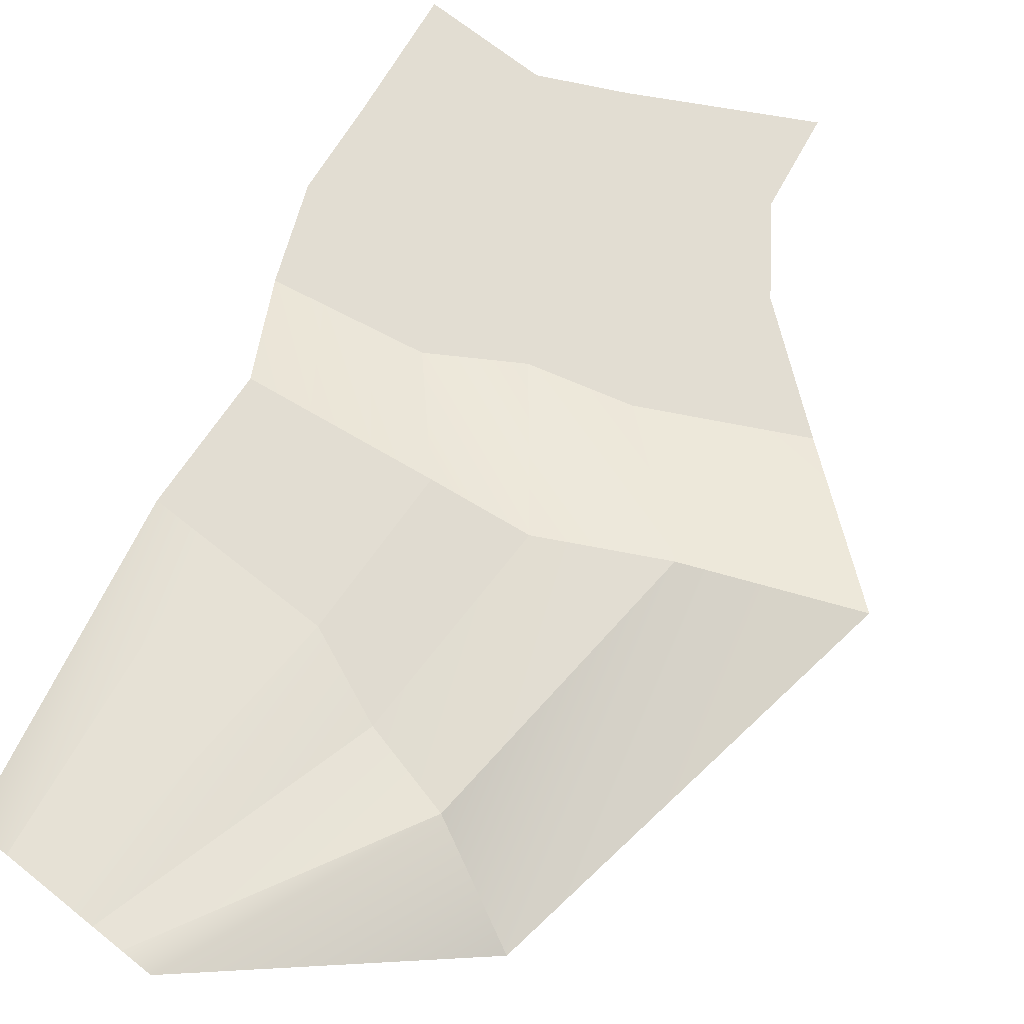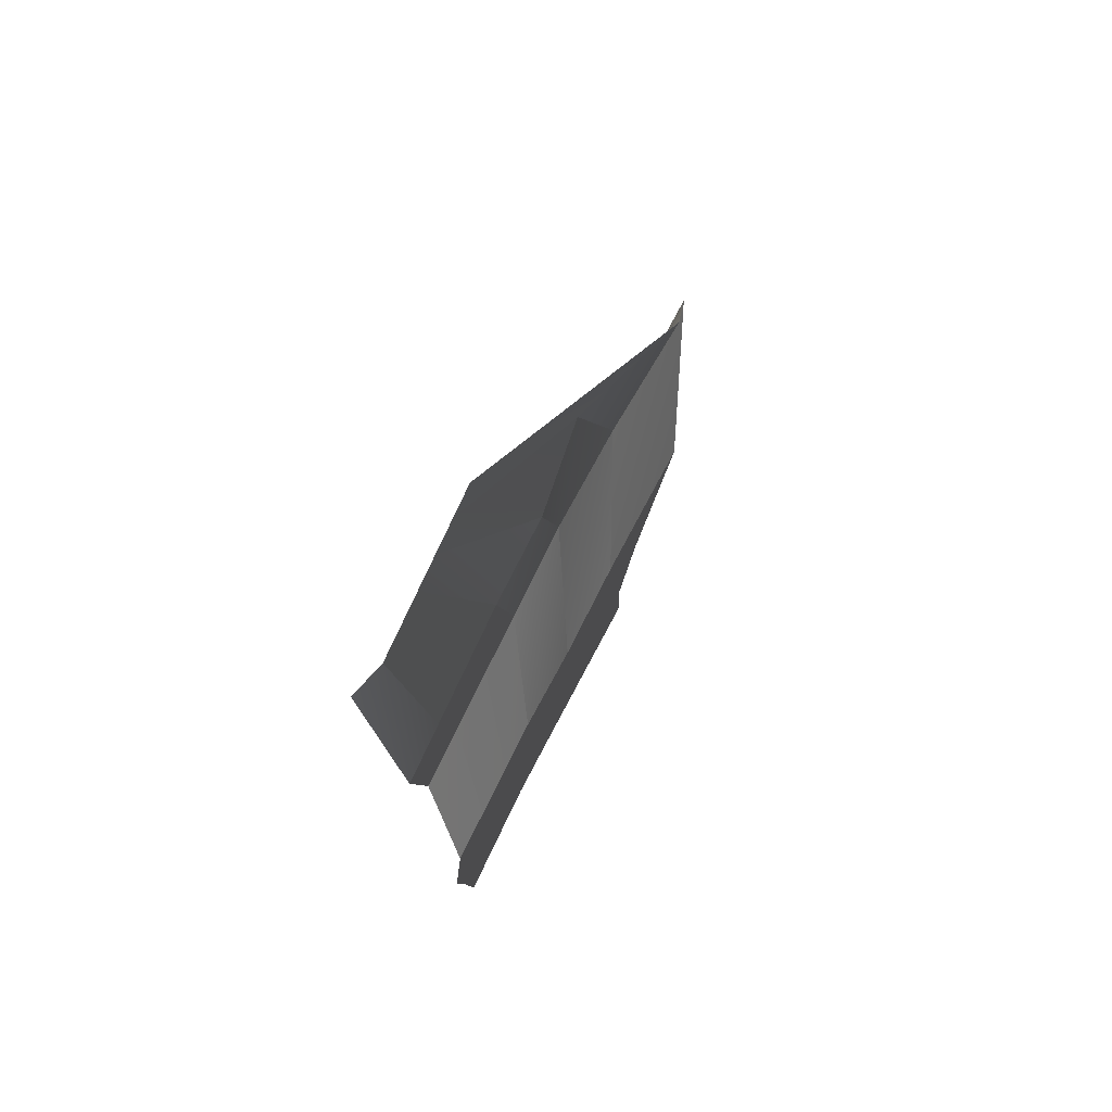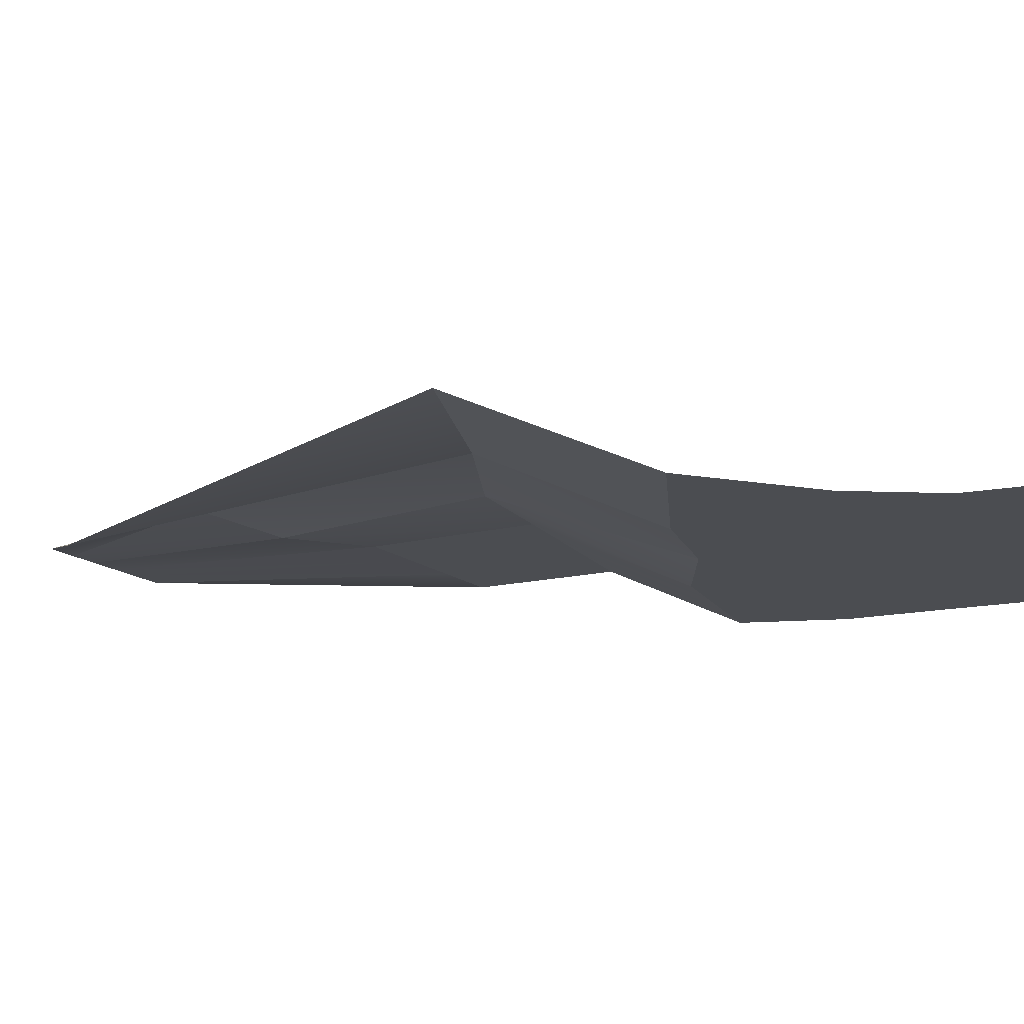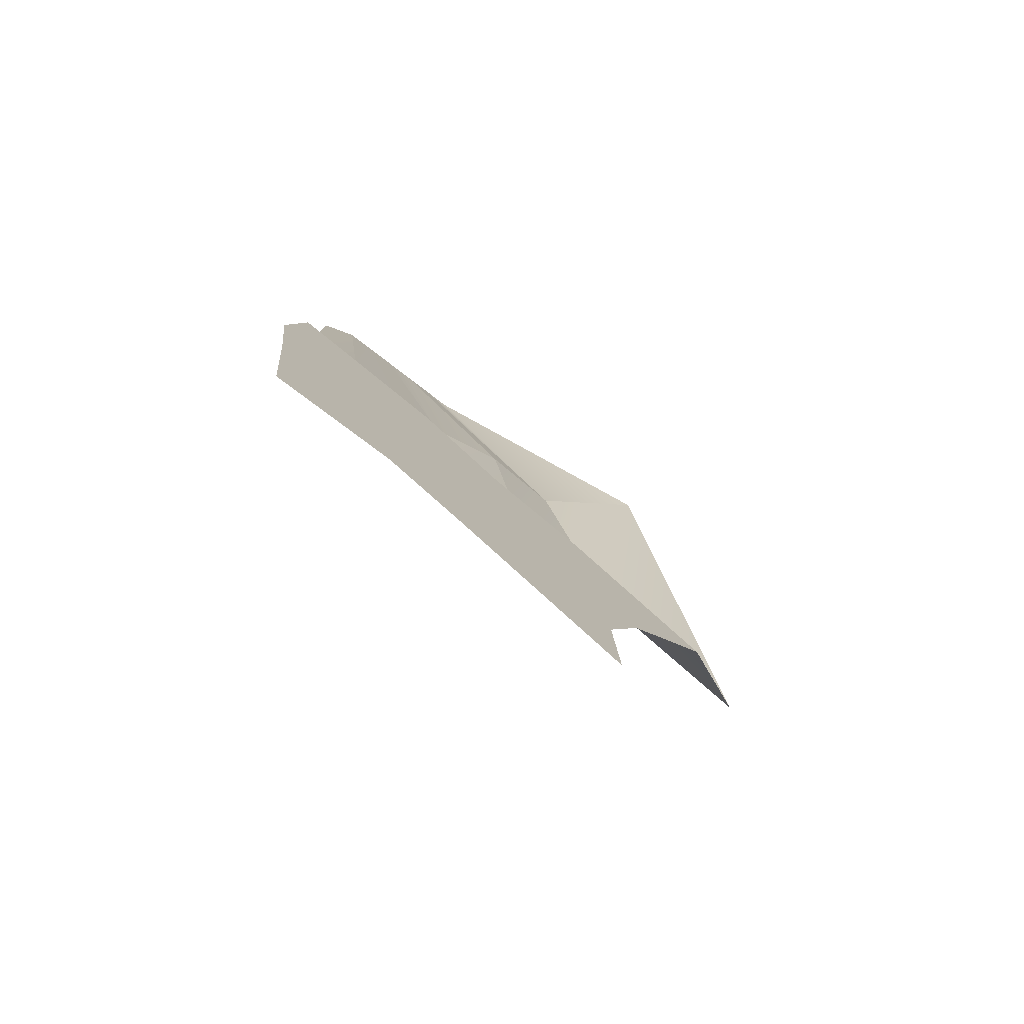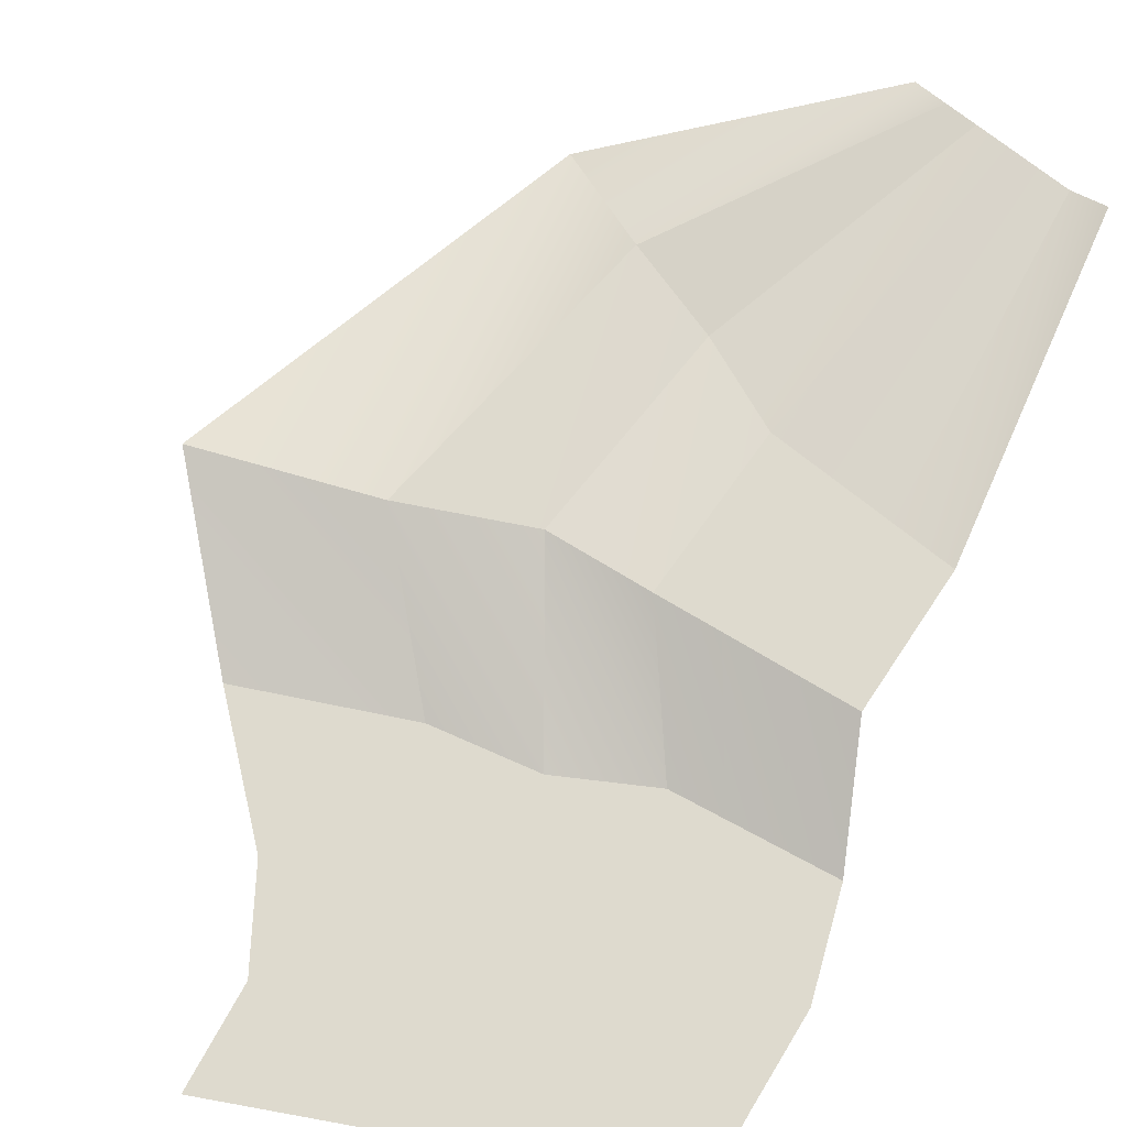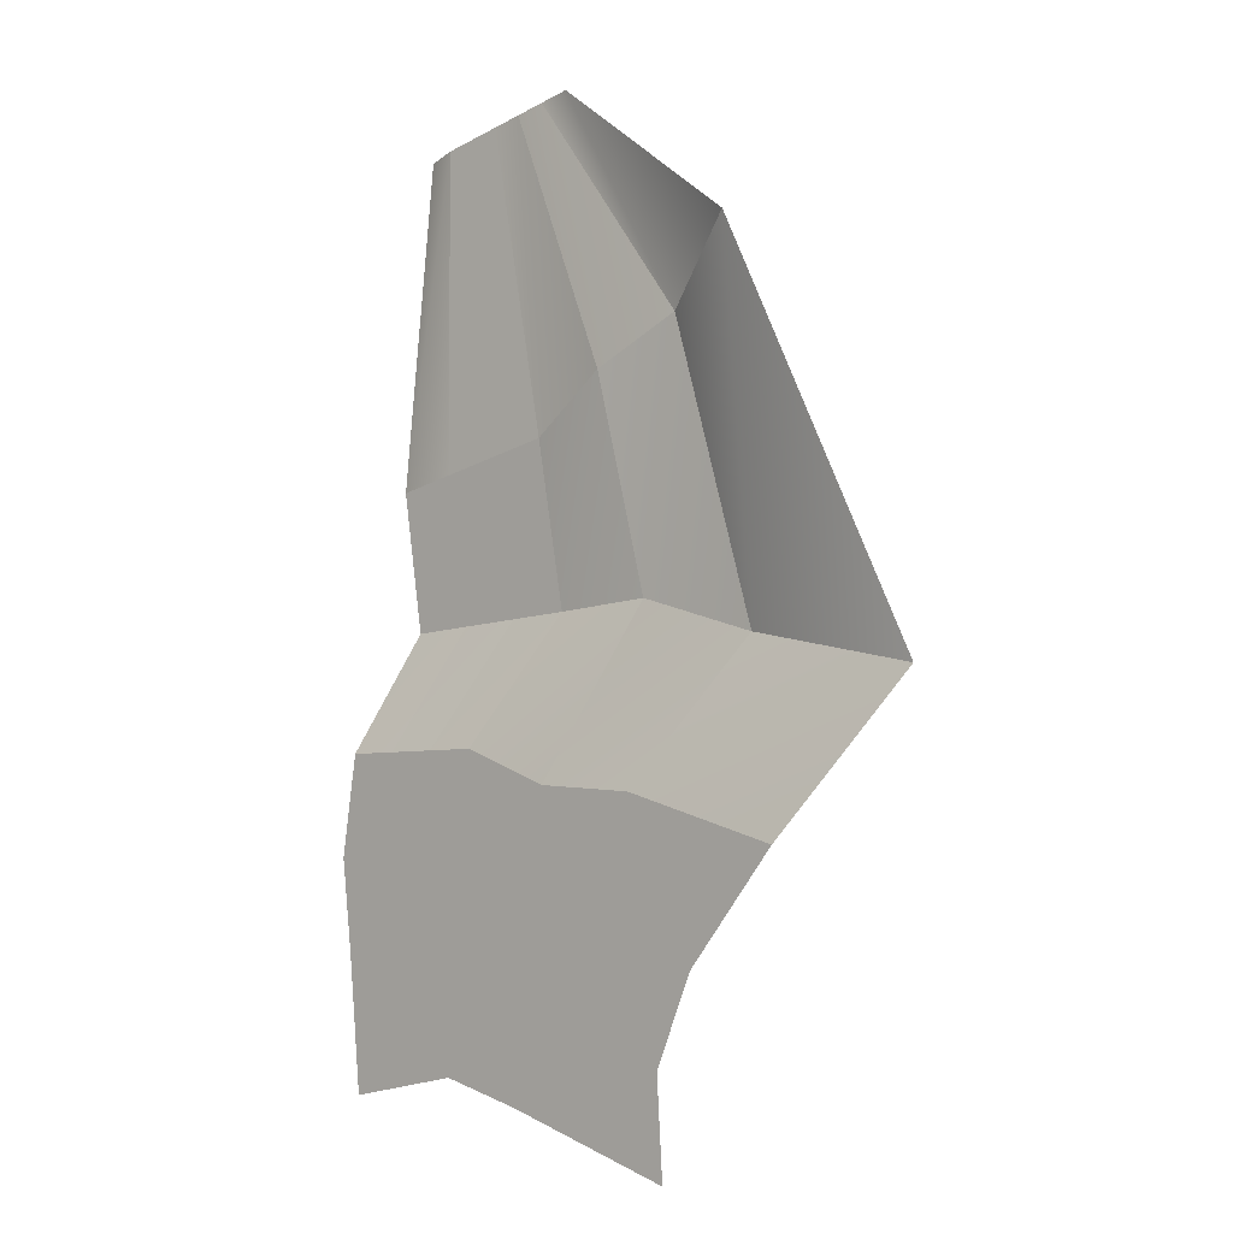
<metadata>
{"format":"obj","ext":"obj","renderer":"f3d","projection":"perspective","resolution":1024,"background":"white","views":[{"elev":68.2,"azim":24.8,"up":"+Y"},{"elev":75.7,"azim":-63.3,"up":"+Z"},{"elev":-15.7,"azim":108.0,"up":"+Y"},{"elev":-77.5,"azim":-39.8,"up":"+Z"},{"elev":71.1,"azim":-155.0,"up":"+Y"},{"elev":-0.6,"azim":41.2,"up":"+Z"}]}
</metadata>
<code>
g pb_Mesh282882
v -2.197 58.93 -42.64
v -2.532 58.93 -37.41
v -11.56 58.93 -40.19
v -9.952 58.93 -35.31
v -2.532 58.93 -37.41
v -0.5668 58.93 -32.62
v -9.952 58.93 -35.31
v -8.405 58.93 -30.49
v -0.5668 58.93 -32.62
v 4.137 58.93 -26.63
v -8.405 58.93 -30.49
v -4.339 58.93 -24.6
v 4.137 58.93 -26.63
v 9.893 61.59 -18.55
v -4.339 58.93 -24.6
v 0.9253 61.59 -17.16
v 9.893 61.59 -18.55
v 1.337 58.93 1.947
v 0.9253 61.59 -17.16
v -3.669 61.59 -2.027
v 1.337 58.93 1.947
v -11.67 62.7 9.773
v -3.669 61.59 -2.027
v -13.29 62.7 9.369
v -11.56 58.93 -40.19
v -9.952 58.93 -35.31
v -16.07 58.93 -39.23
v -14.6 58.93 -34.08
v -9.952 58.93 -35.31
v -8.405 58.93 -30.49
v -14.6 58.93 -34.08
v -12.57 58.93 -29.83
v -8.405 58.93 -30.49
v -4.339 58.93 -24.6
v -12.57 58.93 -29.83
v -9.776 58.93 -24.51
v -4.339 58.93 -24.6
v 0.9253 61.59 -17.16
v -9.776 58.93 -24.51
v -5.624 61.59 -15.55
v 0.9253 61.59 -17.16
v -3.669 61.59 -2.027
v -5.624 61.59 -15.55
v -8.213 61.2 -4.461
v -3.669 61.59 -2.027
v -13.29 62.7 9.369
v -8.213 61.2 -4.461
v -14.9 62.7 8.964
v -16.07 58.93 -39.23
v -14.6 58.93 -34.08
v -17.69 58.93 -39.63
v -18.16 58.93 -33.45
v -14.6 58.93 -34.08
v -12.57 58.93 -29.83
v -18.16 58.93 -33.45
v -17.45 58.93 -28.58
v -12.57 58.93 -29.83
v -9.776 58.93 -24.51
v -17.45 58.93 -28.58
v -14.67 58.93 -22.91
v -9.776 58.93 -24.51
v -5.624 61.59 -15.55
v -14.67 58.93 -22.91
v -10.88 61.59 -16.17
v -5.624 61.59 -15.55
v -8.213 61.2 -4.461
v -10.88 61.59 -16.17
v -12.43 61.59 -7.554
v -8.213 61.2 -4.461
v -14.9 62.7 8.964
v -12.43 61.59 -7.554
v -16.52 62.7 8.56
v -17.69 58.93 -39.63
v -18.16 58.93 -33.45
v -19.3 58.93 -40.04
v -19.83 58.93 -33.54
v -18.16 58.93 -33.45
v -17.45 58.93 -28.58
v -19.83 58.93 -33.54
v -19.54 58.93 -28.64
v -17.45 58.93 -28.58
v -14.67 58.93 -22.91
v -19.54 58.93 -28.64
v -17.39 58.93 -23.07
v -14.67 58.93 -22.91
v -10.88 61.59 -16.17
v -17.39 58.93 -23.07
v -14.17 61.59 -16.52
v -10.88 61.59 -16.17
v -12.43 61.59 -7.554
v -14.17 61.59 -16.52
v -15.58 61.59 -8.346
v -12.43 61.59 -7.554
v -16.52 62.7 8.56
v -15.58 61.59 -8.346
v -18.14 62.7 8.155
v -19.3 58.93 -40.04
v -19.83 58.93 -33.54
v -20.92 58.93 -40.44
v -21.49 58.93 -33.62
v -19.83 58.93 -33.54
v -19.54 58.93 -28.64
v -21.49 58.93 -33.62
v -21.62 58.93 -28.7
v -19.54 58.93 -28.64
v -17.39 58.93 -23.07
v -21.62 58.93 -28.7
v -20.11 58.93 -23.23
v -17.39 58.93 -23.07
v -14.17 61.59 -16.52
v -20.11 58.93 -23.23
v -17.47 61.59 -16.88
v -14.17 61.59 -16.52
v -15.58 61.59 -8.346
v -17.47 61.59 -16.88
v -18.72 61.59 -9.137
v -15.58 61.59 -8.346
v -18.14 62.7 8.155
v -18.72 61.59 -9.137
v -19.75 62.7 7.751
v -20.92 58.93 -40.44
v -21.49 58.93 -33.62
v -22.54 58.93 -40.85
v -23.16 58.93 -33.71
v -21.49 58.93 -33.62
v -21.62 58.93 -28.7
v -23.16 58.93 -33.71
v -23.7 58.93 -28.76
v -21.62 58.93 -28.7
v -20.11 58.93 -23.23
v -23.7 58.93 -28.76
v -22.83 58.93 -23.4
v -20.11 58.93 -23.23
v -17.47 61.59 -16.88
v -22.83 58.93 -23.4
v -20.76 61.59 -17.23
v -17.47 61.59 -16.88
v -18.72 61.59 -9.137
v -20.76 61.59 -17.23
v -21.87 61.59 -9.929
v -18.72 61.59 -9.137
v -19.75 62.7 7.751
v -21.87 61.59 -9.929
v -21.57 63.28 7.414
g pb_Mesh282882_0
f 3 2 1
f 3 4 2
f 7 6 5
f 7 8 6
f 11 10 9
f 11 12 10
f 15 14 13
f 15 16 14
f 19 18 17
f 19 20 18
f 23 22 21
f 23 24 22
f 27 26 25
f 27 28 26
f 31 30 29
f 31 32 30
f 35 34 33
f 35 36 34
f 39 38 37
f 39 40 38
f 43 42 41
f 43 44 42
f 47 46 45
f 47 48 46
f 51 50 49
f 51 52 50
f 55 54 53
f 55 56 54
f 59 58 57
f 59 60 58
f 63 62 61
f 63 64 62
f 67 66 65
f 67 68 66
f 71 70 69
f 71 72 70
f 75 74 73
f 75 76 74
f 79 78 77
f 79 80 78
f 83 82 81
f 83 84 82
f 87 86 85
f 87 88 86
f 91 90 89
f 91 92 90
f 95 94 93
f 95 96 94
f 99 98 97
f 99 100 98
f 103 102 101
f 103 104 102
f 107 106 105
f 107 108 106
f 111 110 109
f 111 112 110
f 115 114 113
f 115 116 114
f 119 118 117
f 119 120 118
f 123 122 121
f 123 124 122
f 127 126 125
f 127 128 126
f 131 130 129
f 131 132 130
f 135 134 133
f 135 136 134
f 139 138 137
f 139 140 138
f 143 142 141
f 143 144 142

</code>
